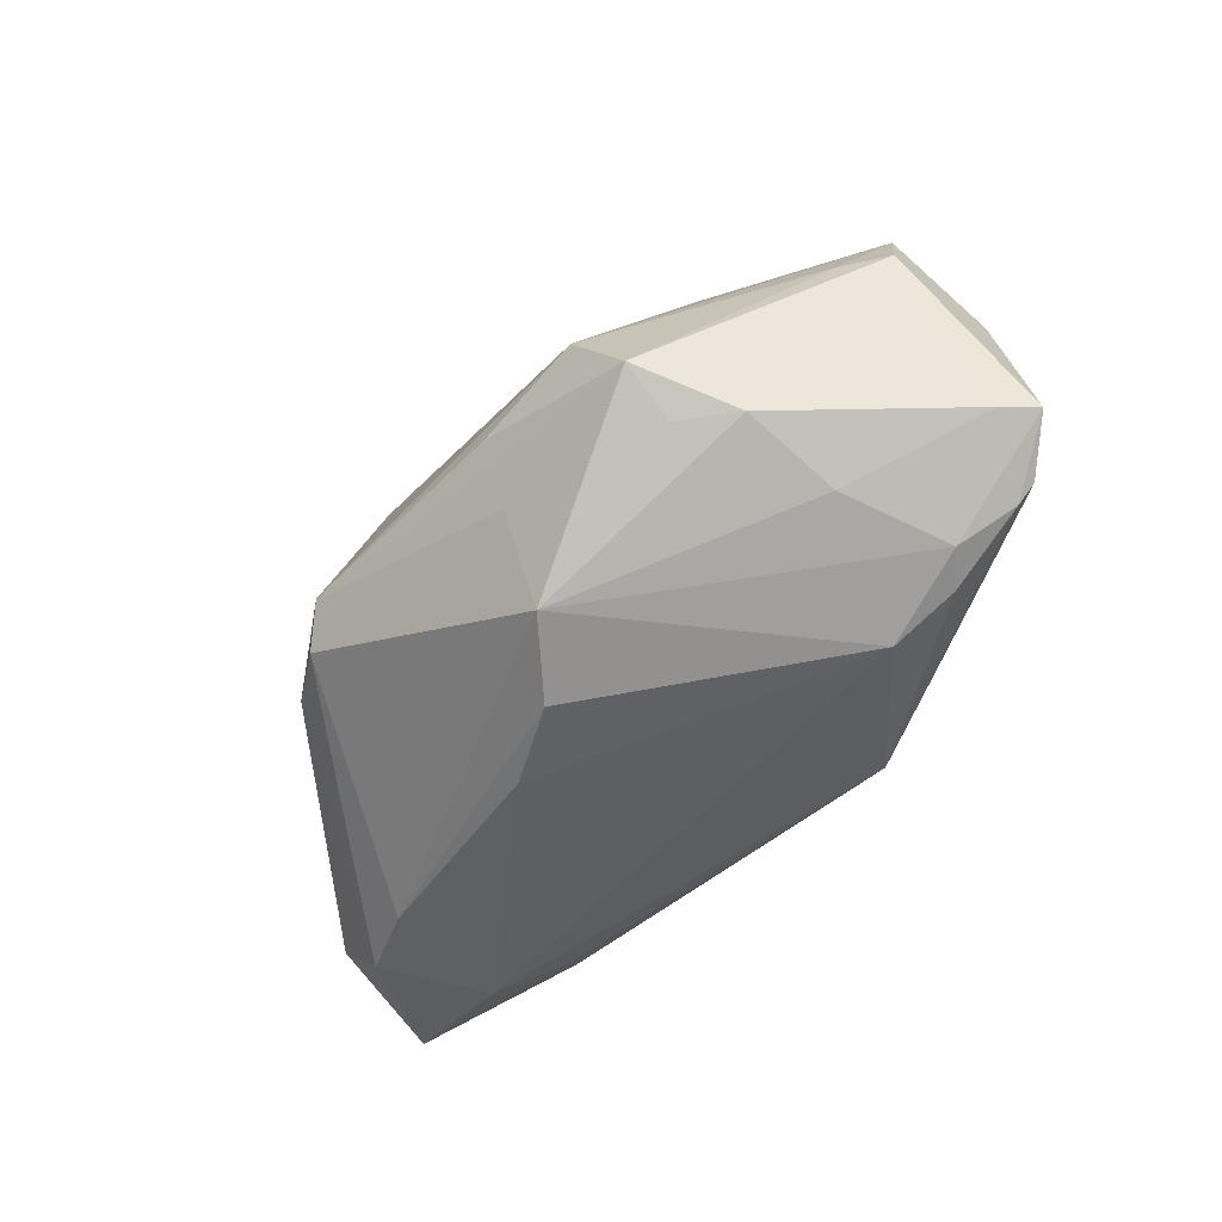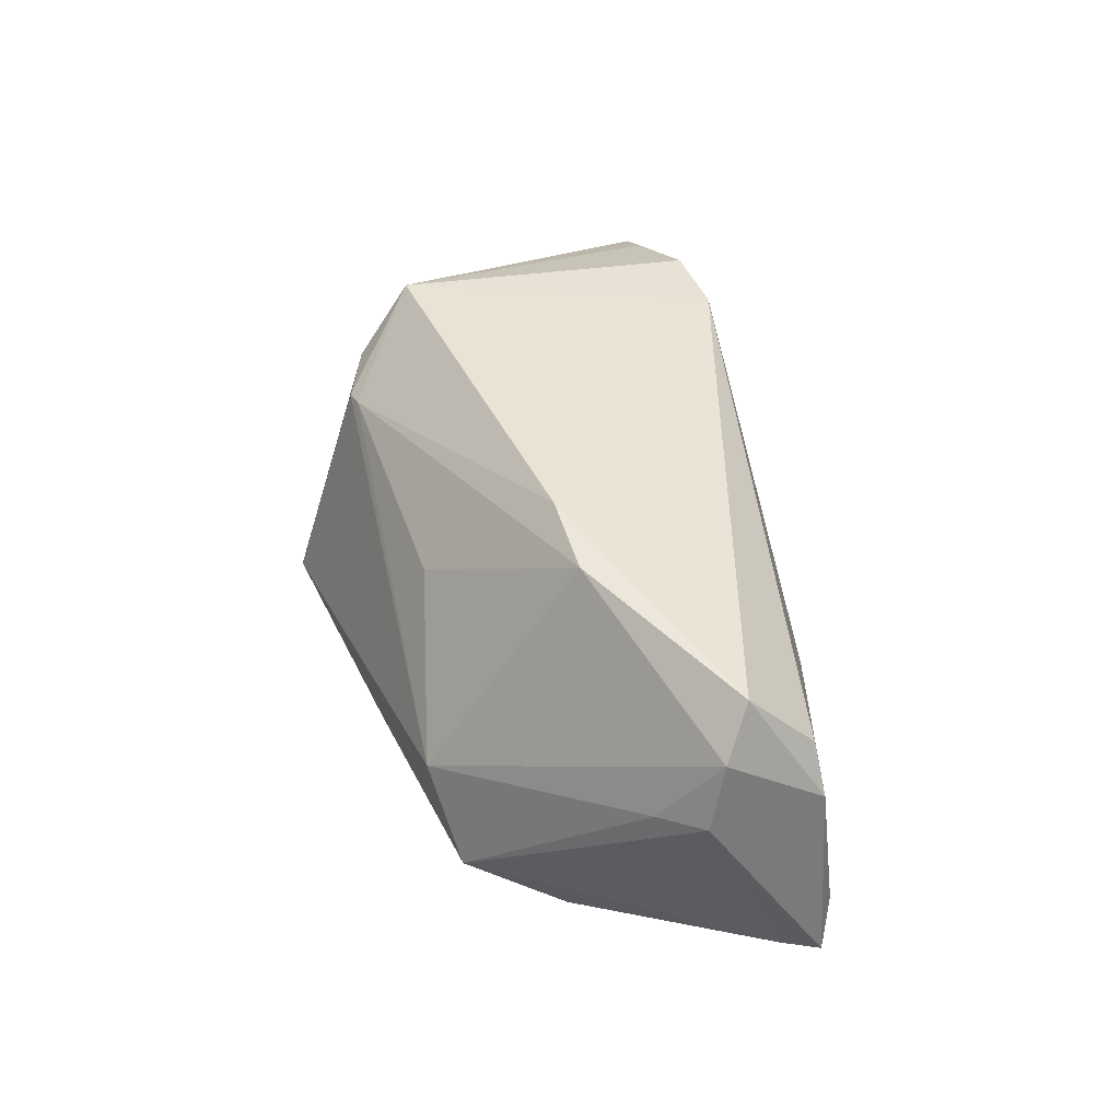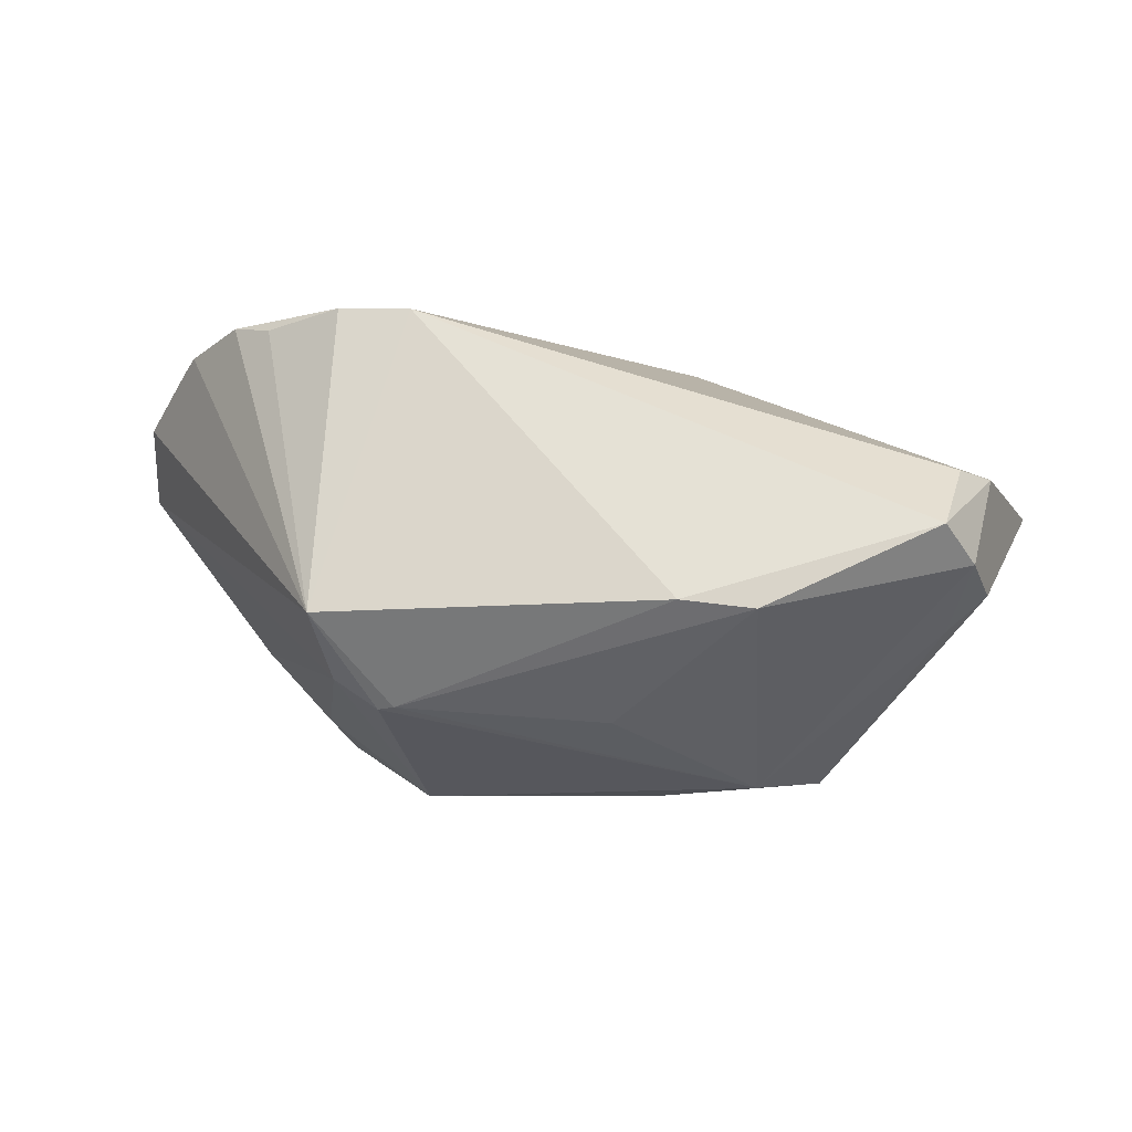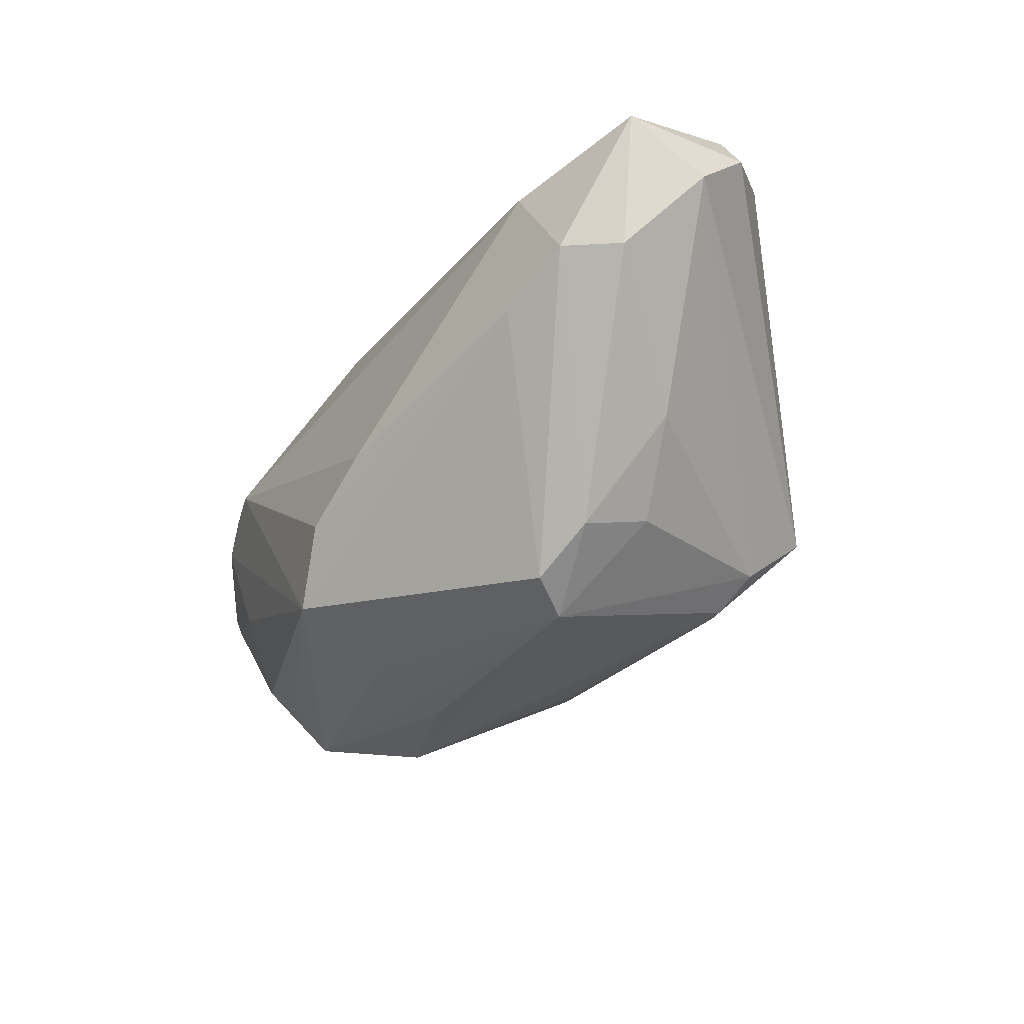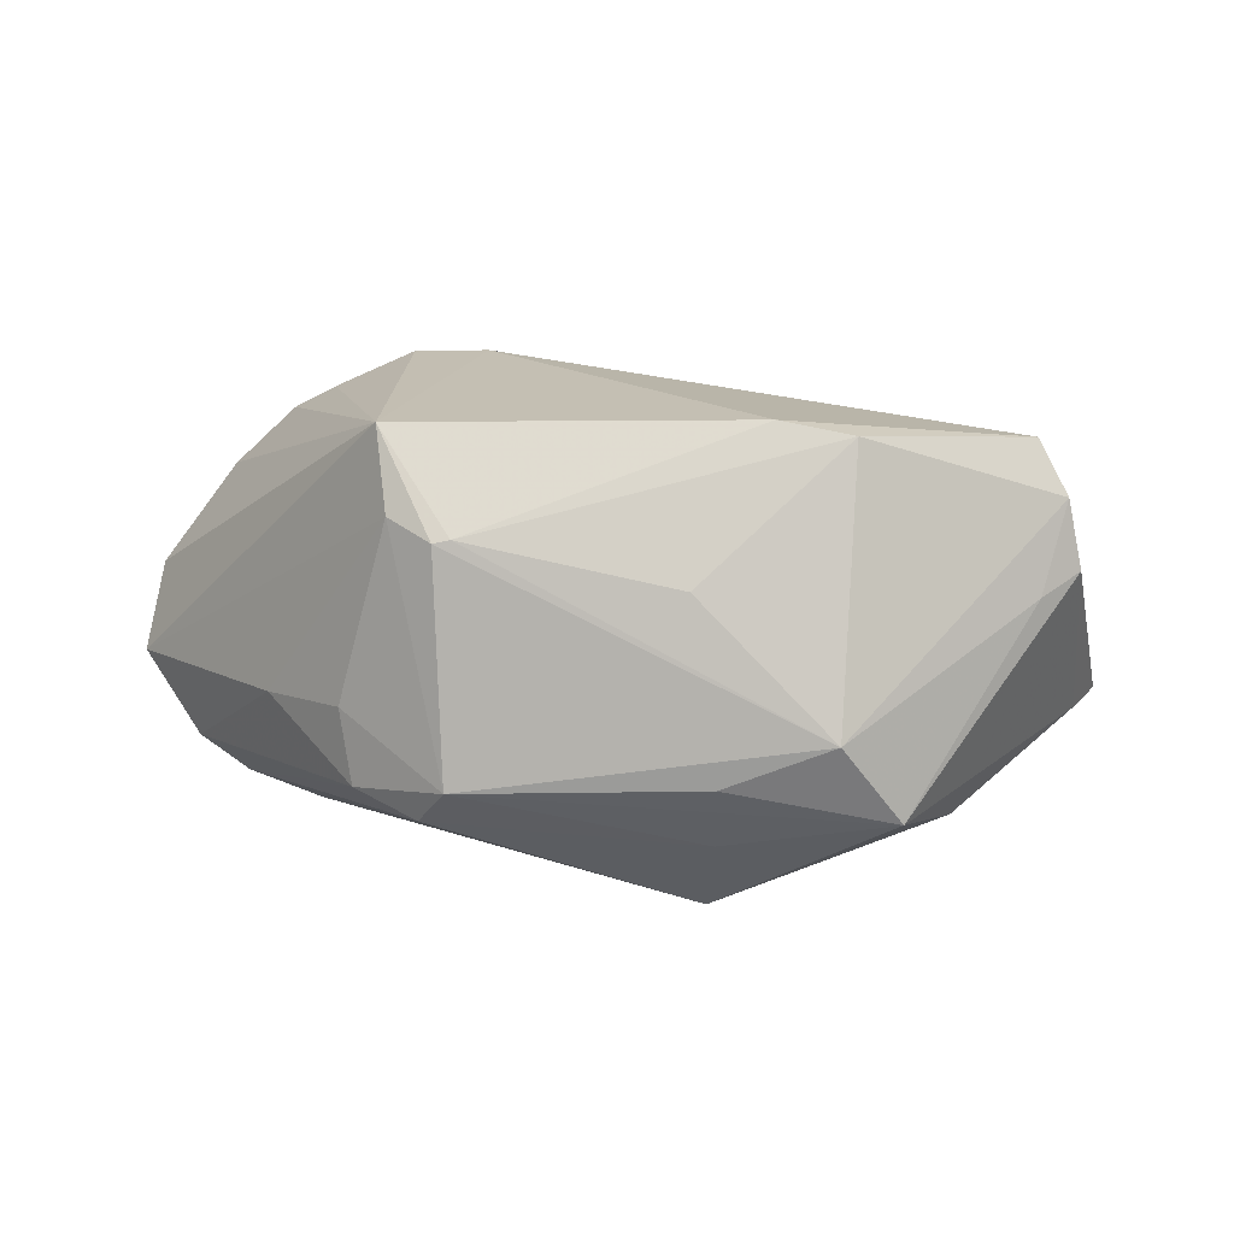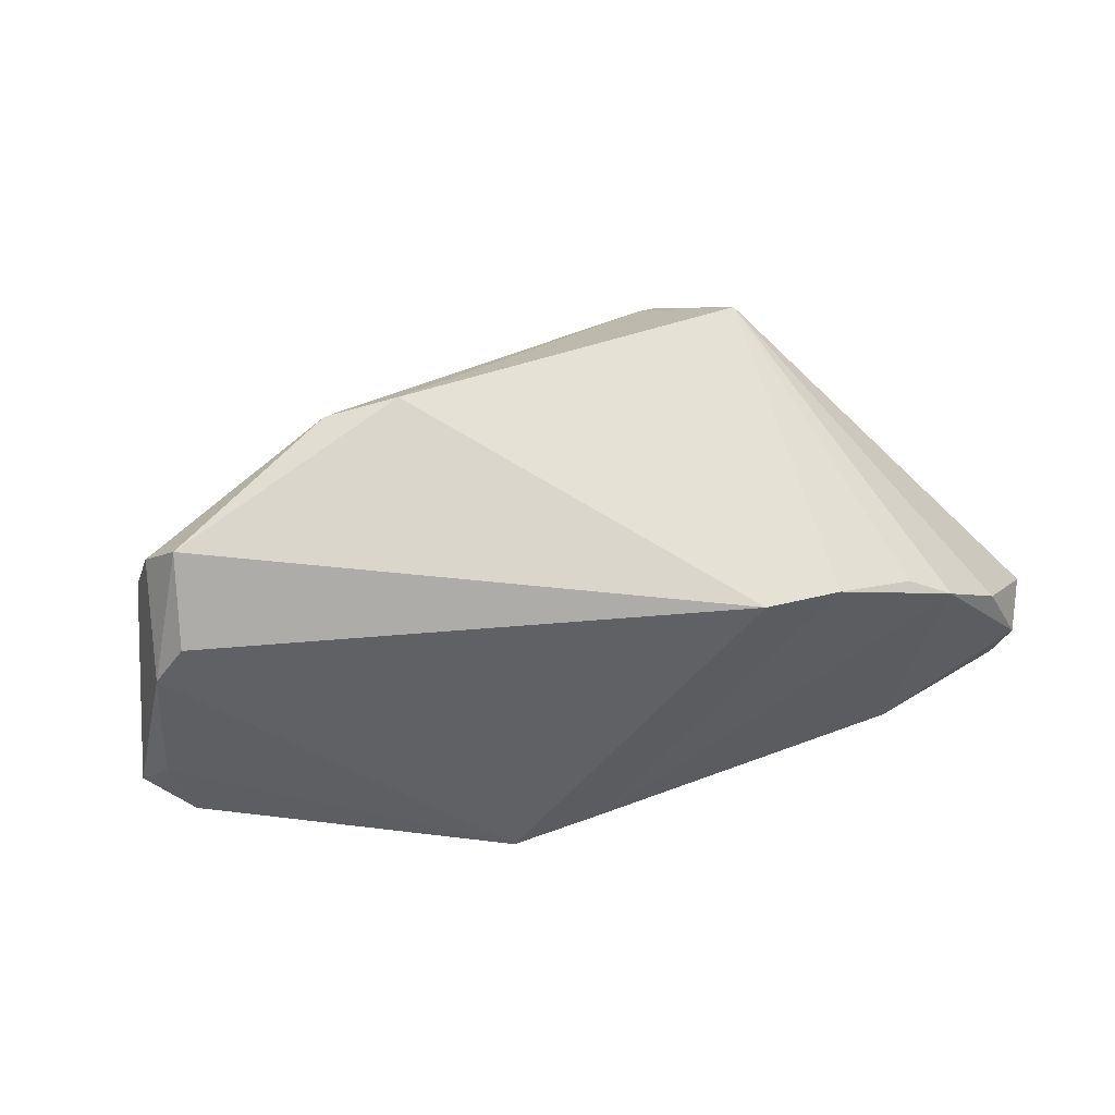
<metadata>
{"format":"obj","ext":"obj","renderer":"f3d","projection":"perspective","resolution":1024,"background":"white","views":[{"elev":-51.4,"azim":-133.1,"up":"+Y"},{"elev":46.4,"azim":-114.9,"up":"+Y"},{"elev":-8.7,"azim":-171.5,"up":"+Z"},{"elev":-34.9,"azim":55.8,"up":"+Z"},{"elev":29.6,"azim":-179.9,"up":"+Y"},{"elev":55.0,"azim":-18.5,"up":"+Y"}]}
</metadata>
<code>
v 0.02977 -0.01903 0.02132
v 0.03571 -0.02331 0.01534
v 0.01645 0.01919 -0.0184
v 0.03364 -0.02352 -0.0003994
v 0.01481 0.02019 0.02682
v -0.04439 0.02164 0.0003578
v -0.03684 -0.01917 -0.004799
v -0.003847 -0.01515 0.0273
v 0.0243 0.02753 -0.008694
v -0.02441 0.02616 -0.009077
v 0.04249 -0.0223 0.003536
v -0.0475 0.01643 -0.003471
v 0.03267 0.01596 0.02609
v -0.04907 0.008972 -0.005874
v -0.02245 0.0001434 -0.02665
v 0.05304 -0.003158 0.01881
v 0.05461 -0.0106 0.01104
v -0.04719 -0.01784 0.01027
v 0.006859 -0.02753 -0.006545
v 0.02747 -0.00851 -0.02079
v -0.01439 -0.01711 0.02682
v 0.04482 0.006401 0.02551
v -0.04986 0.00835 0.007421
v -0.05176 -0.01329 0.002773
v -0.05154 -0.008545 0.008805
v -0.01016 -0.01365 -0.02417
v -0.02956 -0.01485 -0.02001
v -0.01006 -0.004655 -0.0273
v 0.0204 -0.009959 -0.02496
v -0.04634 0.0134 0.007683
v -0.03011 -0.02467 0.009949
v -0.02943 -0.009947 -0.02564
v -0.04435 0.007831 -0.009739
v 0.05197 -0.01871 0.01836
v 0.01746 -0.005193 -0.0271
v -0.03572 -0.01536 -0.01566
v -0.05461 -0.01279 0.006381
v -0.04942 -0.01626 0.01039
v -0.01603 0.02753 -0.008099
v 0.04875 -0.002126 0.02597
v -0.007307 0.01422 -0.02005
v 0.0231 0.02018 -0.01527
v 0.03737 -0.003785 -0.009483
v 0.02873 -0.0004496 -0.01807
v -0.002694 -0.02751 -0.01149
v 0.04864 -0.01053 0.02332
v 0.04763 -0.01706 0.002827
v -0.04099 -0.02094 0.007602
v 0.03772 0.01276 0.0273
v 0.01835 0.01884 -0.01857
v -0.03773 -0.02189 0.01105
v -0.009669 -0.02492 -0.01894
v 0.03354 -0.01365 0.02595
v 0.02334 0.0199 0.0273
f 13 49 9
f 12 10 15
f 54 5 21
f 54 49 13
f 54 9 5
f 13 9 54
f 34 16 40
f 47 34 11
f 15 28 32
f 5 9 39
f 22 9 49
f 16 9 22
f 22 49 40
f 40 16 22
f 14 12 33
f 33 12 15
f 33 32 14
f 15 32 33
f 21 5 30
f 15 10 41
f 50 9 42
f 8 54 21
f 49 54 8
f 21 31 2
f 2 11 34
f 17 34 47
f 16 34 17
f 17 9 16
f 42 9 17
f 4 29 11
f 51 31 21
f 21 18 51
f 48 18 37
f 48 51 18
f 31 51 48
f 24 32 36
f 24 48 37
f 24 37 14
f 14 32 24
f 45 31 52
f 31 48 52
f 52 4 45
f 29 4 52
f 37 18 38
f 38 25 37
f 38 18 21
f 21 25 38
f 6 30 5
f 5 39 6
f 6 39 10
f 10 12 6
f 37 25 23
f 23 25 21
f 21 30 23
f 23 6 12
f 30 6 23
f 14 37 23
f 23 12 14
f 15 41 3
f 3 50 15
f 3 41 10
f 10 39 3
f 3 39 9
f 9 50 3
f 46 34 40
f 53 8 21
f 34 46 53
f 53 46 40
f 40 49 53
f 49 8 53
f 11 2 19
f 19 4 11
f 45 4 19
f 19 31 45
f 19 2 31
f 7 24 36
f 48 24 7
f 36 52 7
f 7 52 48
f 36 32 27
f 27 52 36
f 32 52 27
f 29 52 26
f 26 52 32
f 21 2 1
f 1 53 21
f 1 2 34
f 34 53 1
f 42 17 43
f 43 44 42
f 43 17 47
f 35 50 42
f 42 44 35
f 29 26 35
f 35 28 15
f 15 50 35
f 35 32 28
f 35 26 32
f 44 43 20
f 29 35 20
f 20 35 44
f 20 43 47
f 47 11 20
f 11 29 20

</code>
